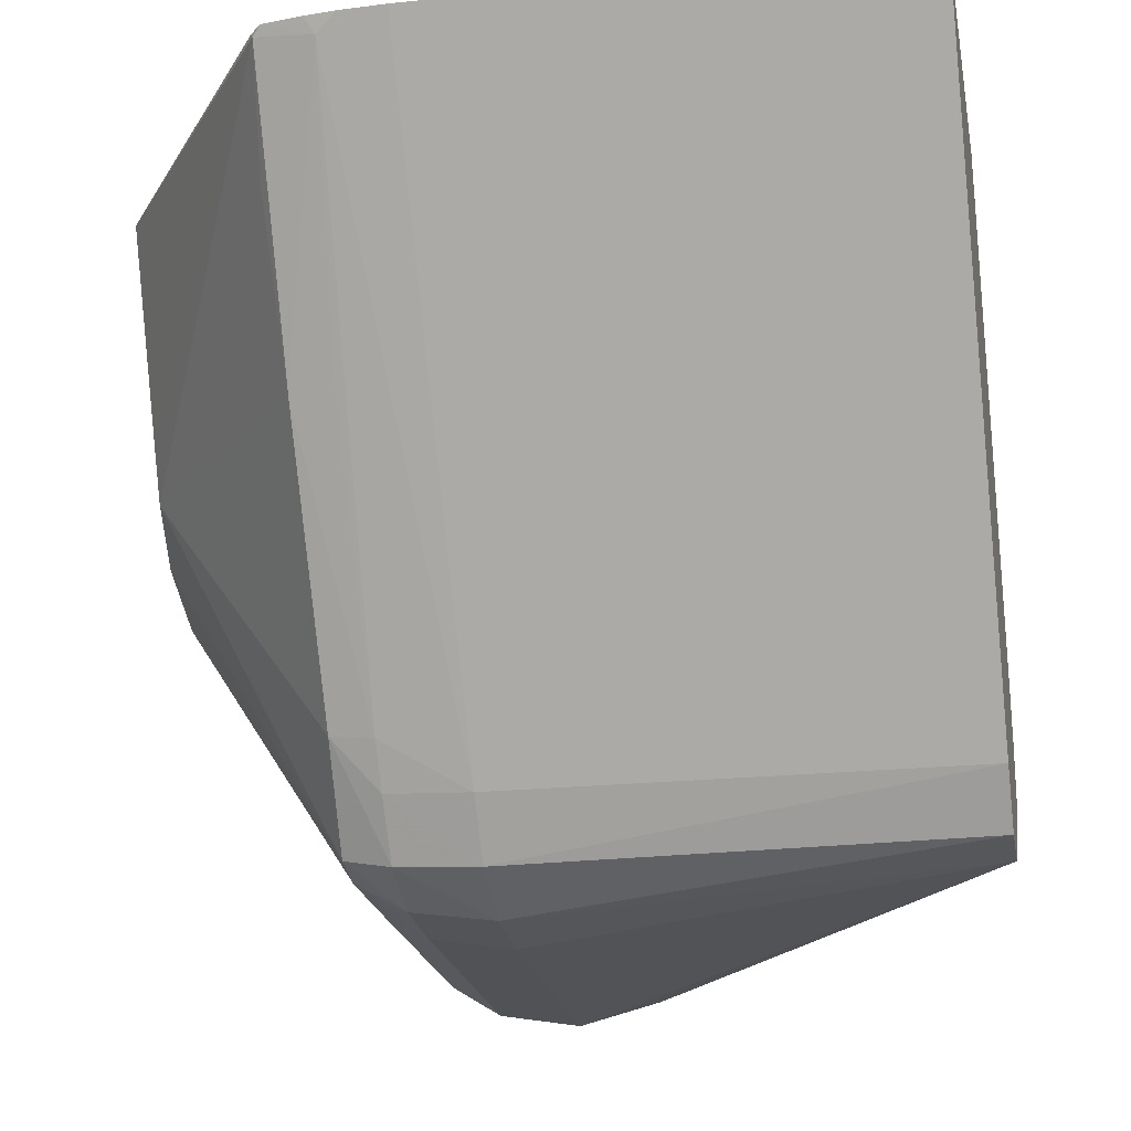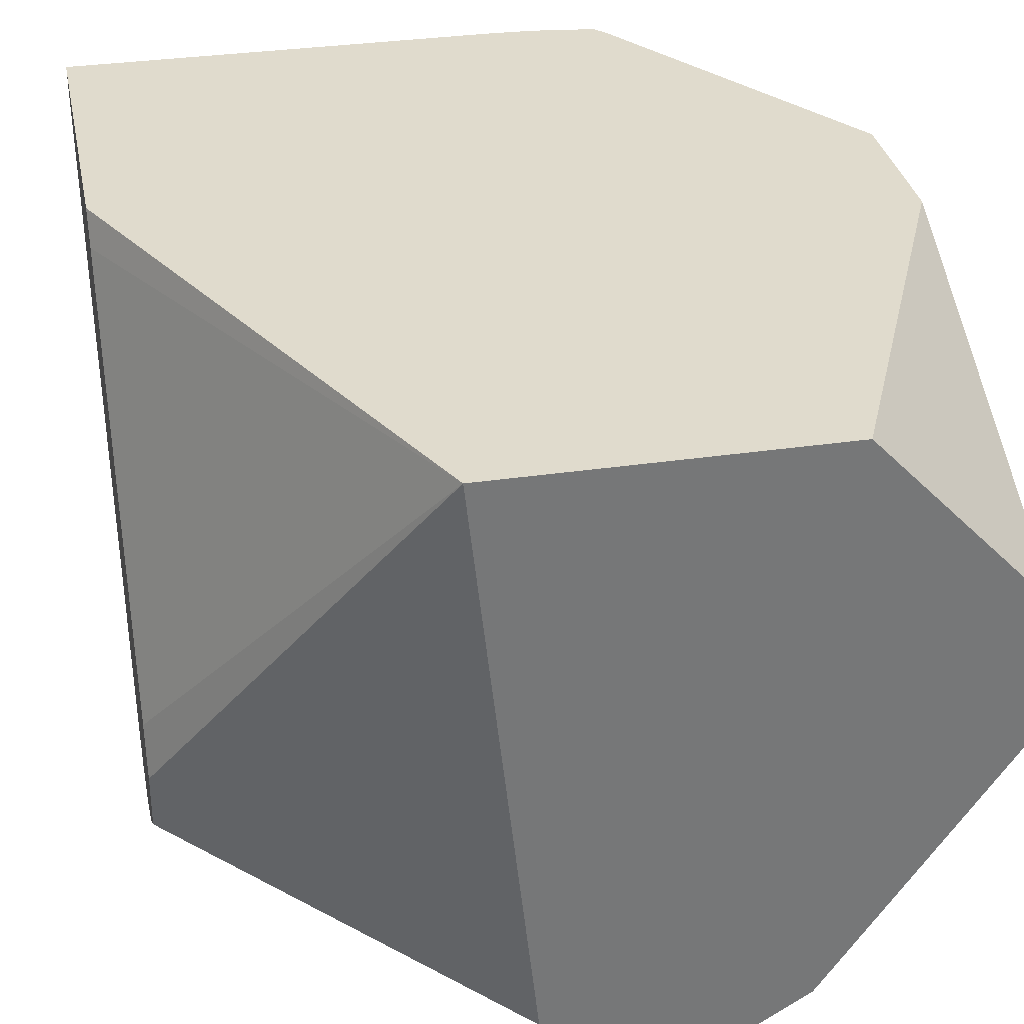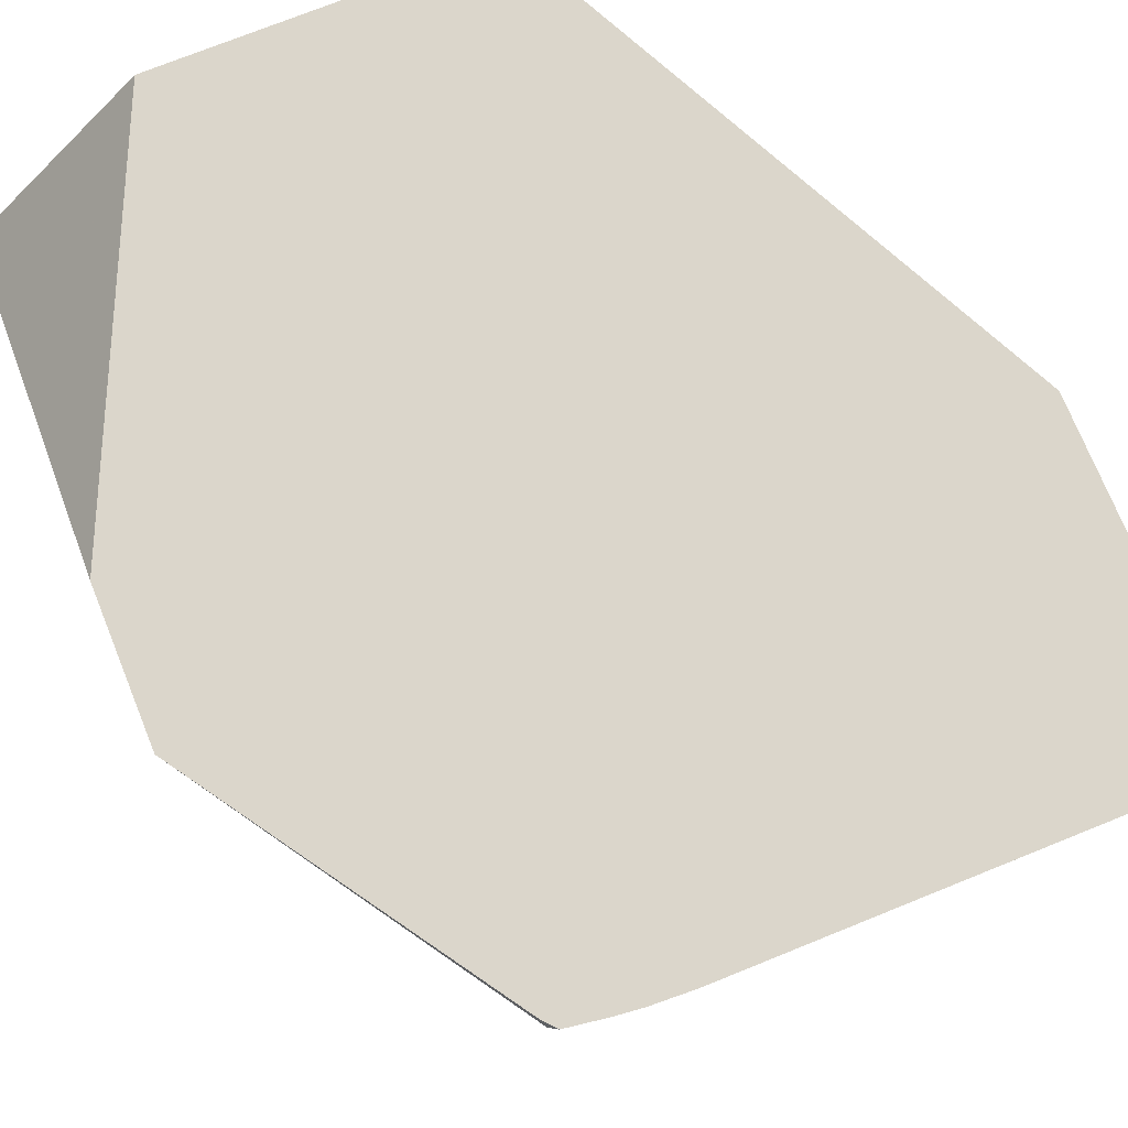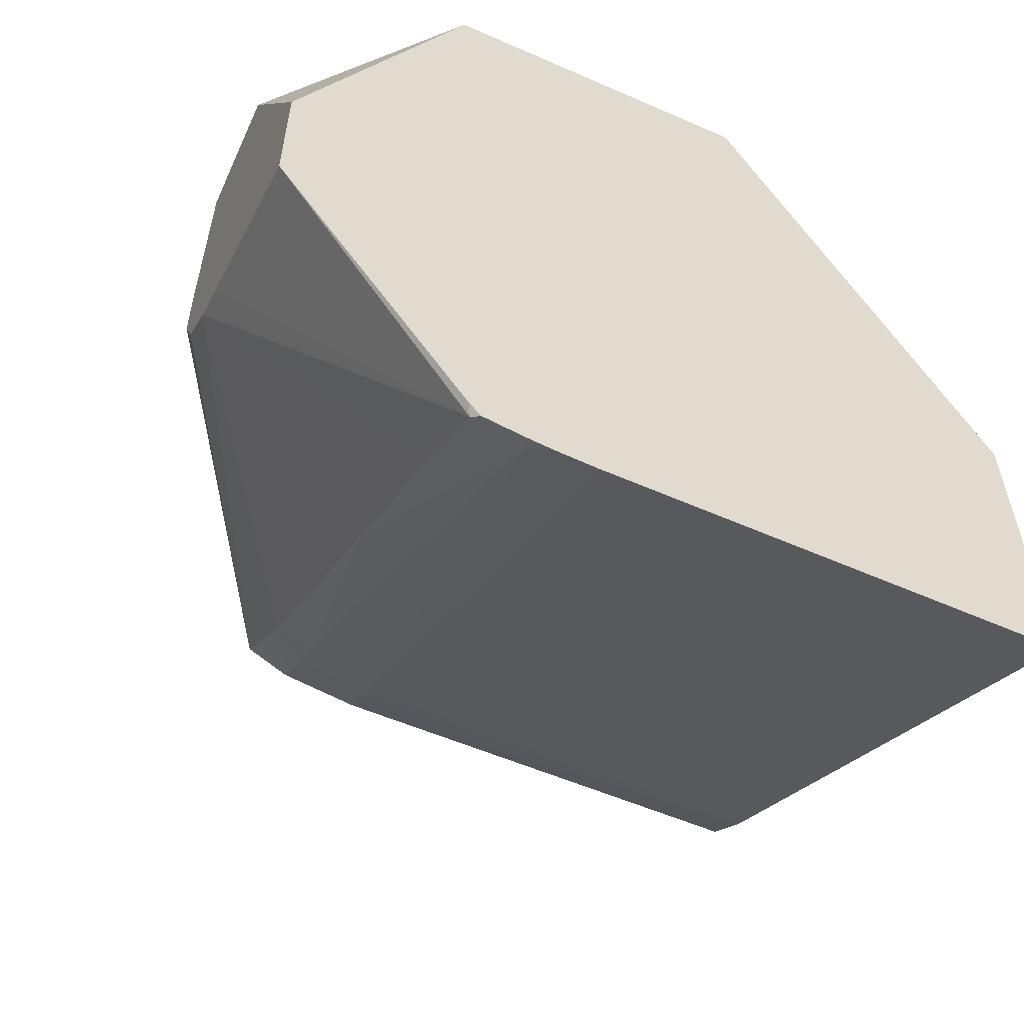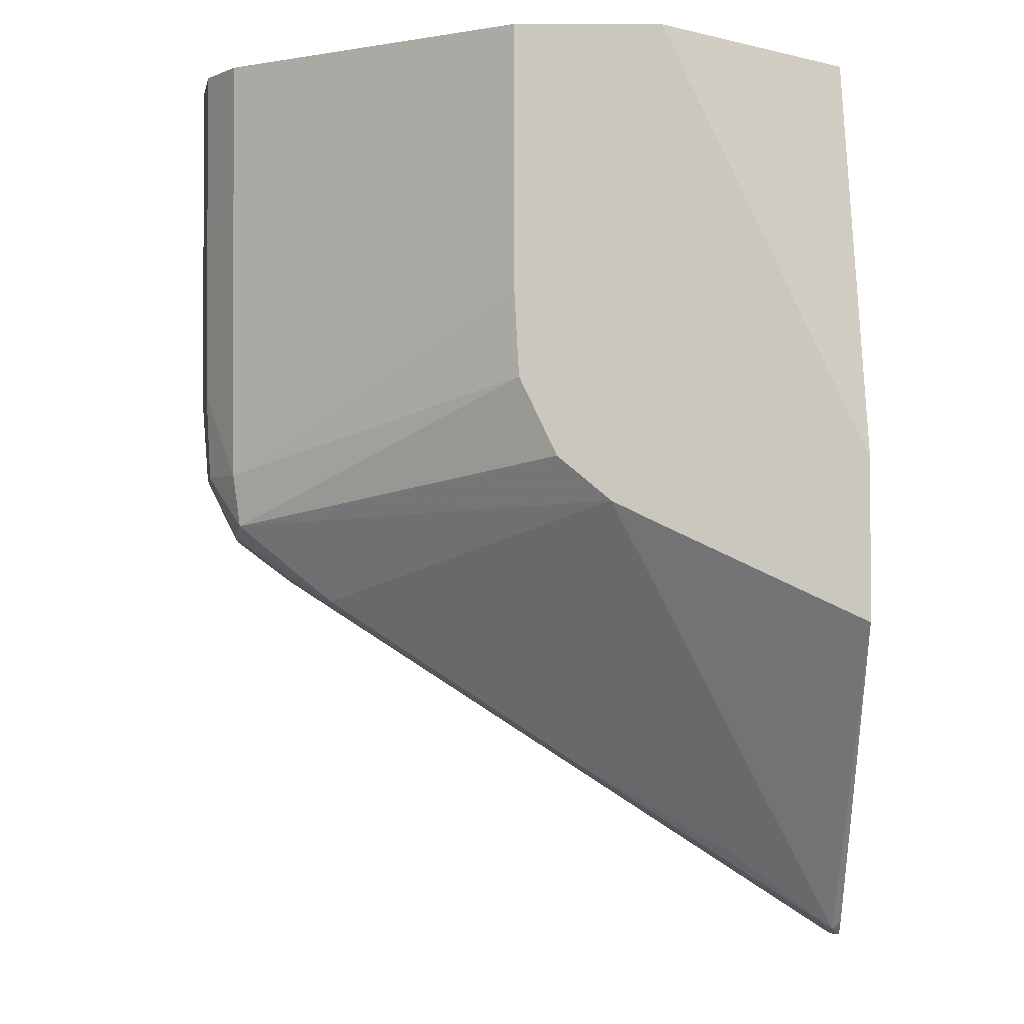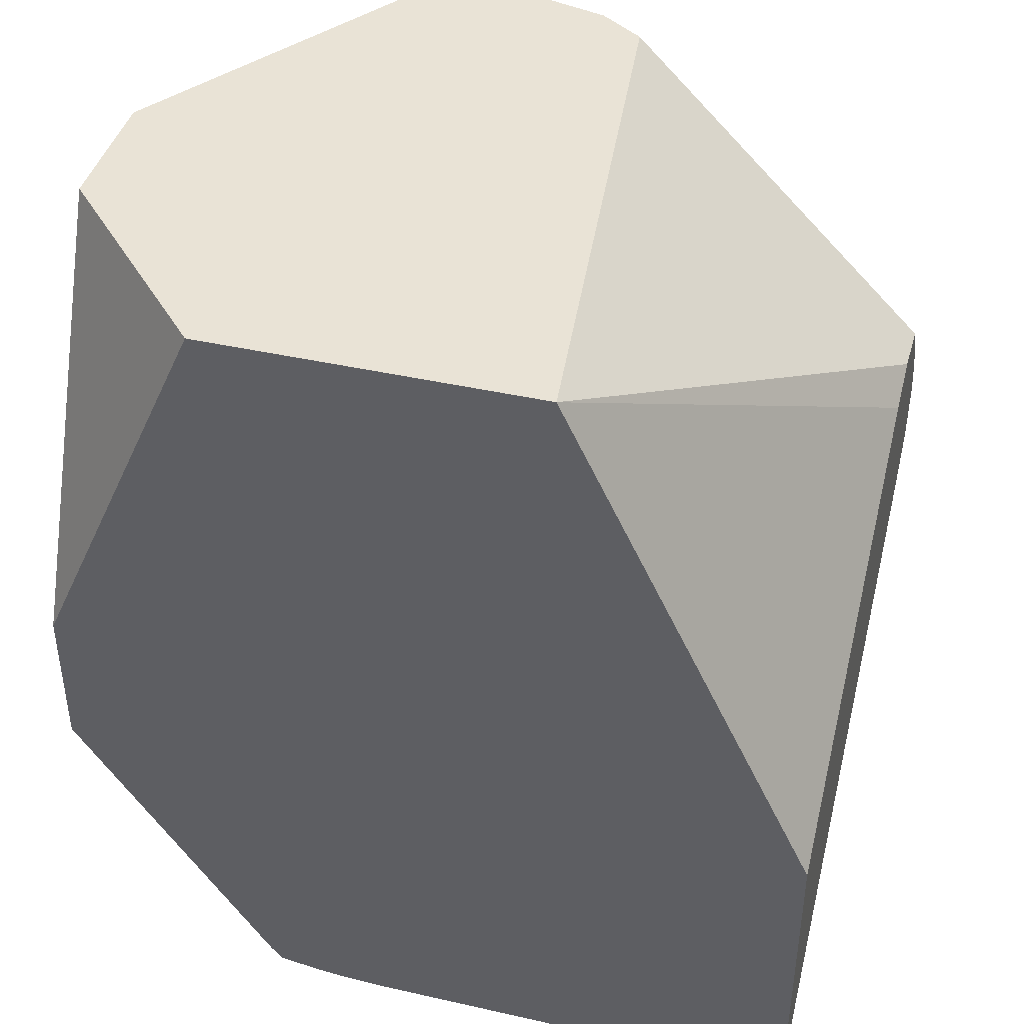
<metadata>
{"format":"obj","ext":"obj","renderer":"f3d","projection":"perspective","resolution":1024,"background":"white","views":[{"elev":-21.5,"azim":10.5,"up":"+Z"},{"elev":33.3,"azim":168.6,"up":"+Z"},{"elev":73.5,"azim":-22.0,"up":"+Z"},{"elev":-57.4,"azim":-24.5,"up":"+Y"},{"elev":-1.8,"azim":-90.5,"up":"+Y"},{"elev":42.0,"azim":15.2,"up":"+Y"}]}
</metadata>
<code>
v -0.08273 -0.08285 -0.1553
v -0.08273 -0.08244 -0.1562
v -0.07393 -0.09617 -0.1557
v -0.0741 -0.09583 -0.1553
v -0.08273 -0.07631 -0.1553
v -0.08273 -0.079 -0.1636
v -0.07437 -0.09301 -0.1599
v -0.07417 -0.08916 -0.1665
v -0.07155 -0.09638 -0.156
v -0.07359 -0.09643 -0.1553
v -0.08273 -0.07888 -0.1638
v -0.08273 -0.0781 -0.1655
v -0.08273 -0.07802 -0.1656
v -0.07497 -0.05901 -0.1553
v -0.08273 -0.05901 -0.1636
v -0.07237 -0.08929 -0.1667
v -0.07422 -0.08208 -0.1773
v -0.07237 -0.08224 -0.1775
v -0.0688 -0.0969 -0.1553
v -0.07069 -0.09682 -0.1553
v -0.07194 -0.09668 -0.1553
v -0.0688 -0.08121 -0.1795
v -0.07441 -0.07884 -0.1812
v -0.08273 -0.07641 -0.1676
v -0.06045 -0.05901 -0.1553
v -0.08273 -0.05901 -0.1695
v -0.07237 -0.07923 -0.1816
v -0.07237 -0.08101 -0.1793
v -0.0492 -0.09292 -0.1615
v -0.0492 -0.09689 -0.1553
v -0.06524 -0.08121 -0.1795
v -0.0688 -0.07942 -0.1819
v -0.08273 -0.07624 -0.1678
v -0.08273 -0.0731 -0.1693
v -0.07455 -0.07666 -0.1815
v -0.07237 -0.07666 -0.1827
v -0.0492 -0.07107 -0.1732
v -0.0492 -0.07065 -0.1743
v -0.0492 -0.07024 -0.1754
v -0.06325 -0.05901 -0.1812
v -0.0492 -0.08245 -0.1553
v -0.0492 -0.08152 -0.1567
v -0.07455 -0.05901 -0.1815
v -0.08273 -0.06953 -0.1695
v -0.0688 -0.07666 -0.1832
v -0.0492 -0.08236 -0.1777
v -0.0492 -0.08179 -0.1786
v -0.0492 -0.0812 -0.1795
v -0.0492 -0.07942 -0.1817
v -0.07455 -0.0731 -0.1815
v -0.07237 -0.0731 -0.1829
v -0.0688 -0.0731 -0.1835
v -0.0492 -0.07037 -0.1767
v -0.06524 -0.05901 -0.1826
v -0.0492 -0.07049 -0.178
v -0.0492 -0.07162 -0.1789
v -0.0492 -0.07276 -0.1798
v -0.0492 -0.07365 -0.1804
v -0.0492 -0.07454 -0.181
v -0.07445 -0.05901 -0.1816
v -0.0492 -0.07666 -0.1819
v -0.07237 -0.05901 -0.1829
v -0.0688 -0.05901 -0.1835
v -0.06863 -0.05901 -0.1834
f 1 2 3
f 1 3 4
f 1 4 10
f 1 10 21
f 1 21 20
f 1 20 19
f 1 19 30
f 1 30 41
f 1 41 25
f 1 25 14
f 1 14 5
f 1 5 15
f 1 15 26
f 1 26 44
f 1 44 34
f 1 34 33
f 1 33 24
f 1 24 13
f 1 13 12
f 1 12 11
f 1 11 6
f 1 6 2
f 2 6 3
f 3 7 8
f 3 8 9
f 3 9 10
f 3 10 4
f 3 6 11
f 3 11 12
f 3 12 13
f 3 13 7
f 5 14 15
f 7 13 8
f 8 16 9
f 8 13 17
f 8 17 18
f 8 18 16
f 9 19 20
f 9 20 21
f 9 21 10
f 9 16 18
f 9 18 22
f 9 22 19
f 13 23 17
f 13 24 23
f 14 25 40
f 14 40 54
f 14 54 64
f 14 64 63
f 14 63 62
f 14 62 60
f 14 60 43
f 14 43 26
f 14 26 15
f 17 23 27
f 17 27 28
f 17 28 18
f 18 28 22
f 19 29 30
f 19 22 31
f 19 31 29
f 22 28 32
f 22 32 31
f 23 24 33
f 23 33 34
f 23 34 35
f 23 35 36
f 23 36 27
f 25 37 38
f 25 38 39
f 25 39 40
f 25 41 42
f 25 42 37
f 26 43 50
f 26 50 44
f 27 36 45
f 27 45 32
f 27 32 28
f 29 31 46
f 29 46 47
f 29 47 48
f 29 48 49
f 29 49 61
f 29 61 59
f 29 59 58
f 29 58 57
f 29 57 56
f 29 56 55
f 29 55 53
f 29 53 39
f 29 39 38
f 29 38 37
f 29 37 42
f 29 42 41
f 29 41 30
f 31 47 46
f 31 32 48
f 31 48 47
f 32 45 49
f 32 49 48
f 34 44 35
f 35 44 50
f 35 50 51
f 35 51 36
f 36 51 52
f 36 52 45
f 39 53 40
f 40 53 55
f 40 55 56
f 40 56 57
f 40 57 58
f 40 58 59
f 40 59 54
f 43 60 50
f 45 52 61
f 45 61 49
f 50 60 51
f 51 60 62
f 51 62 63
f 51 63 52
f 52 63 61
f 54 59 61
f 54 61 64
f 61 63 64

</code>
